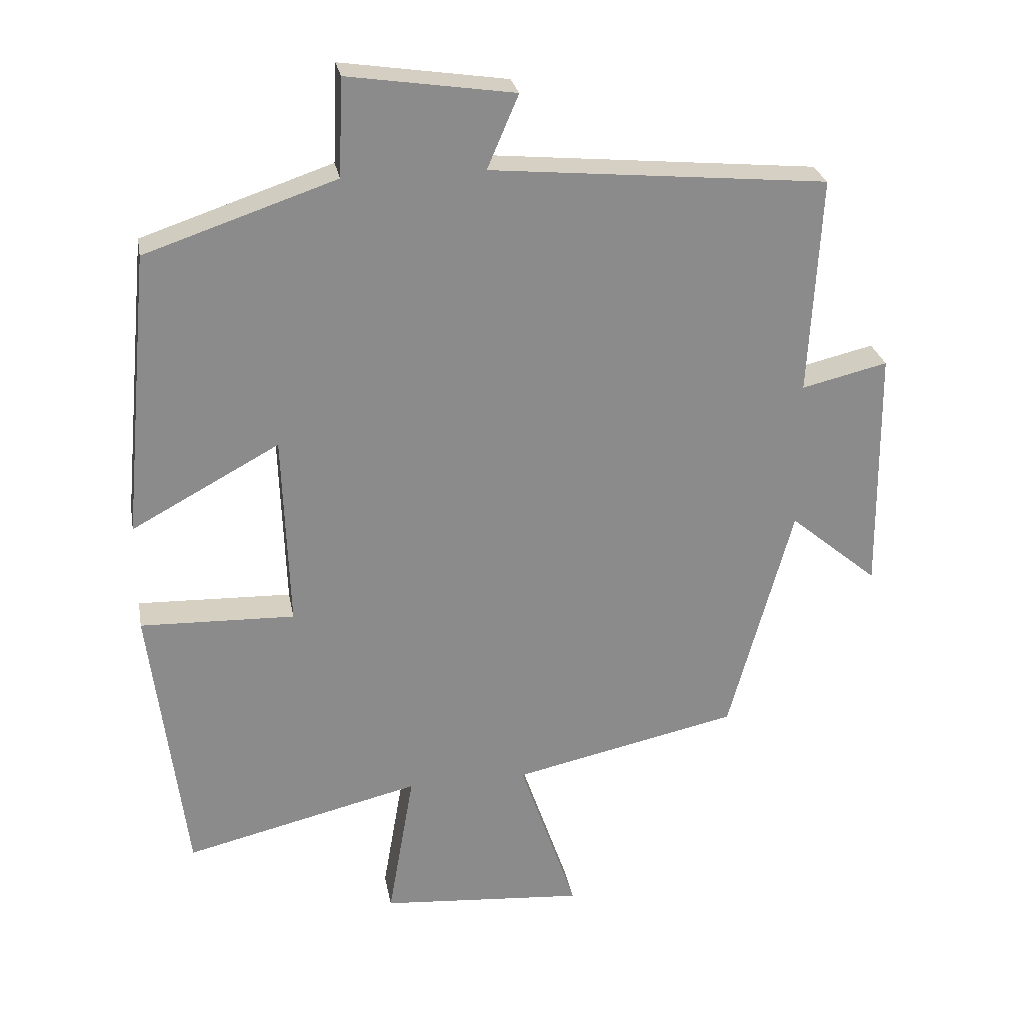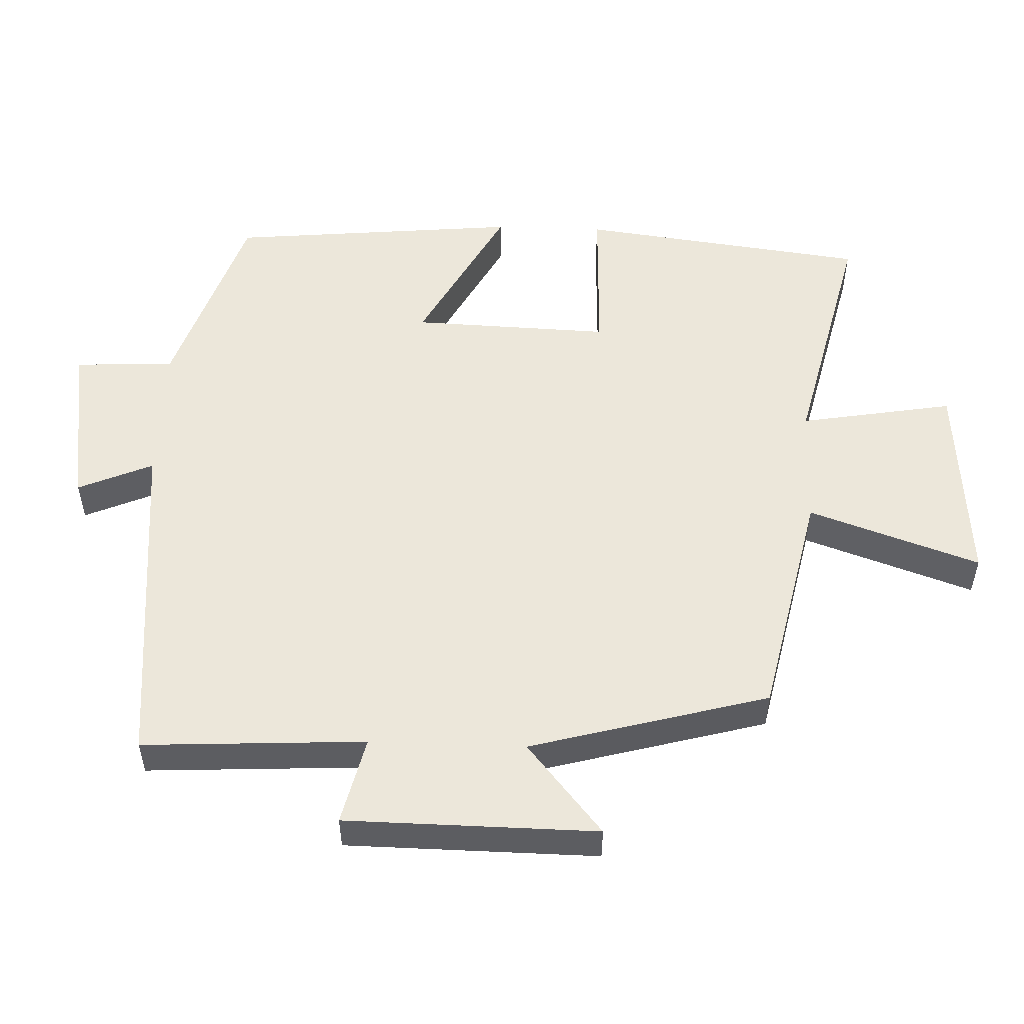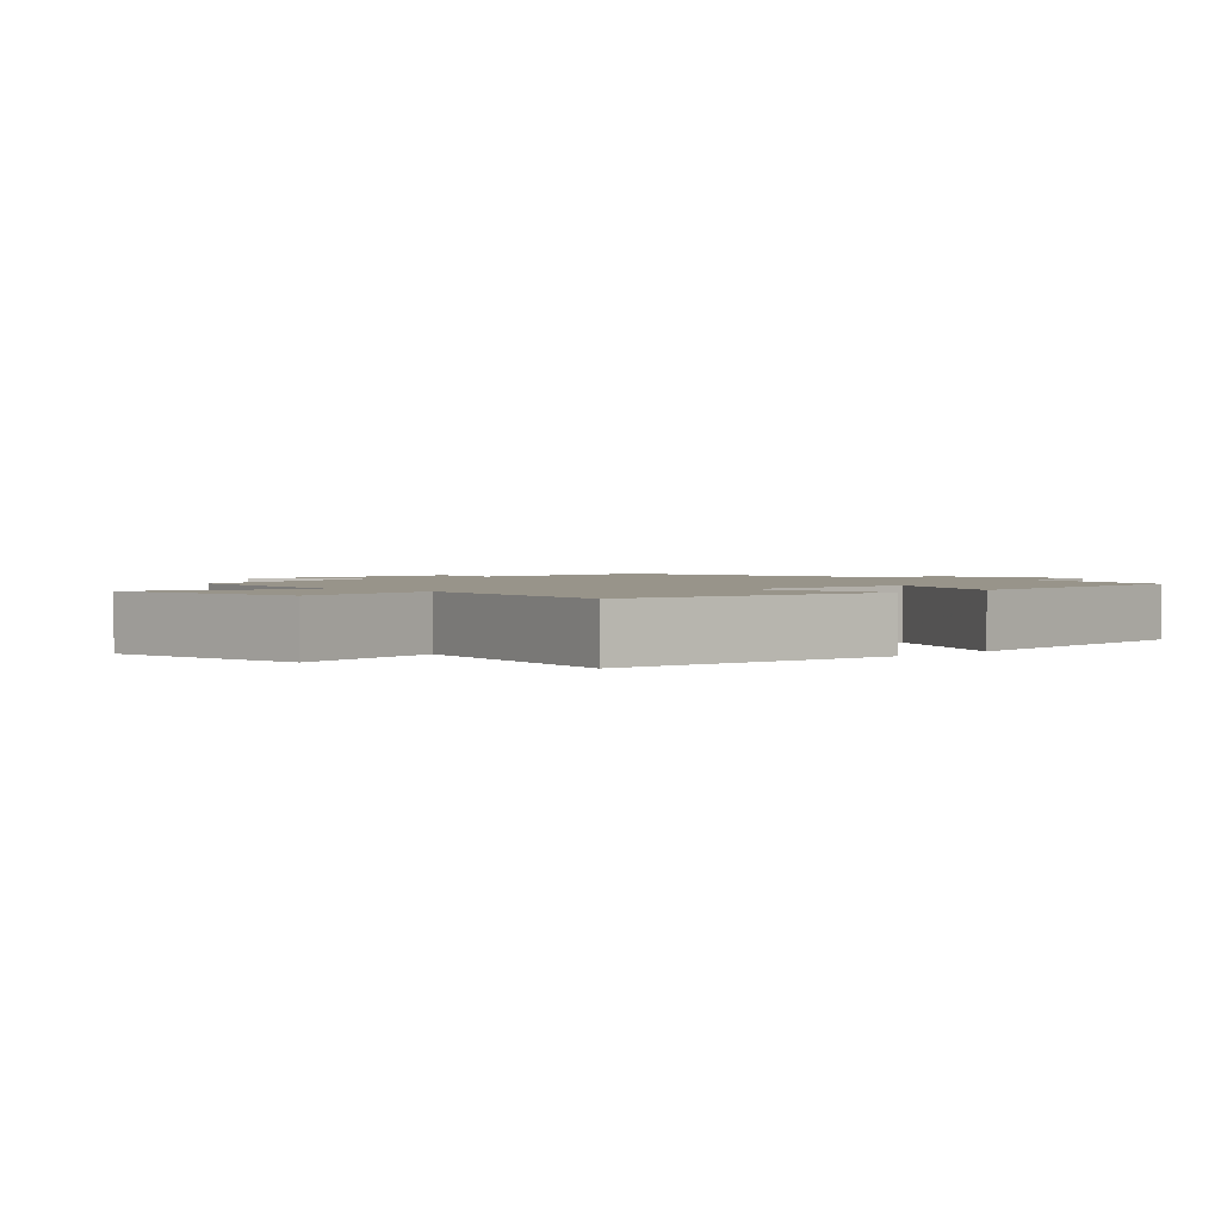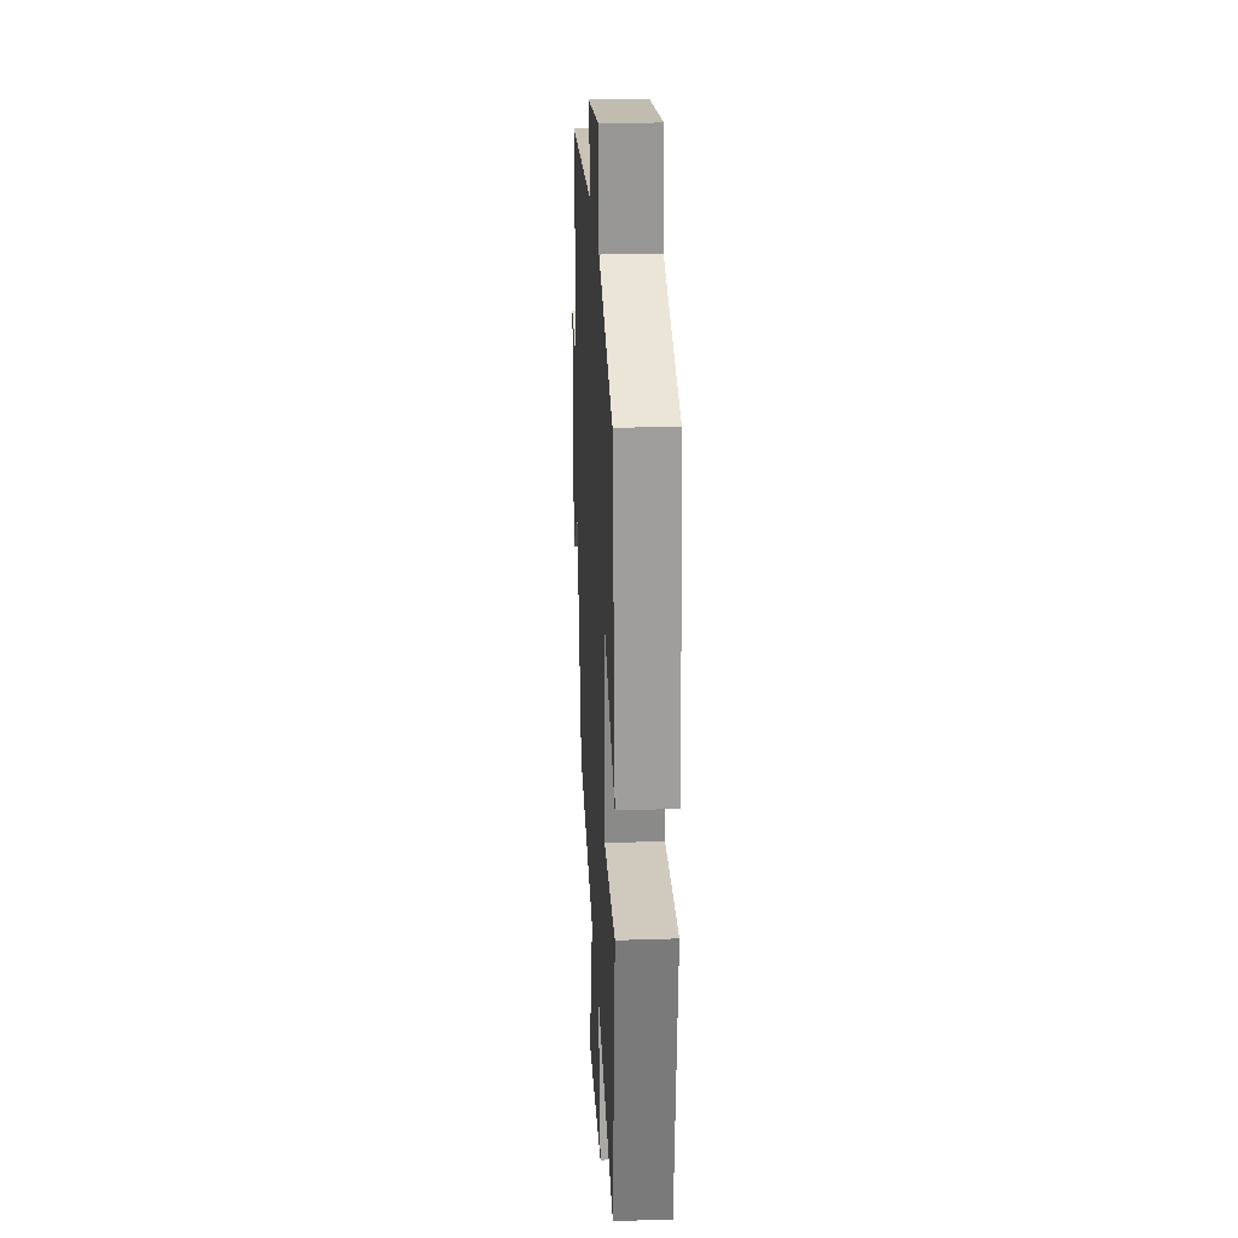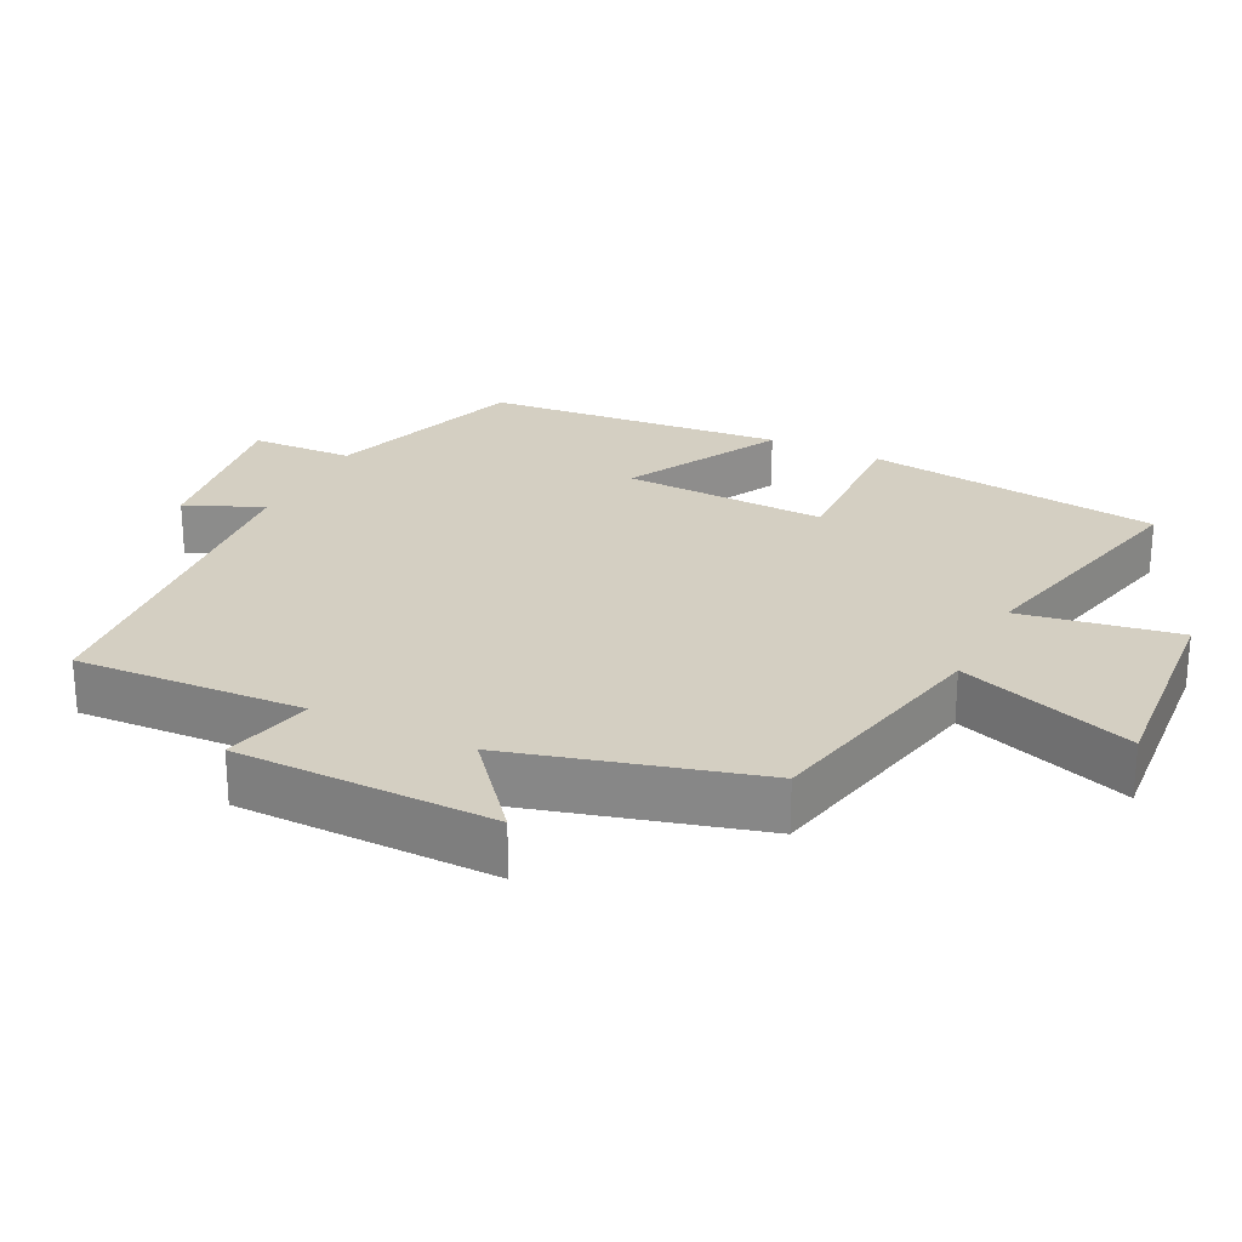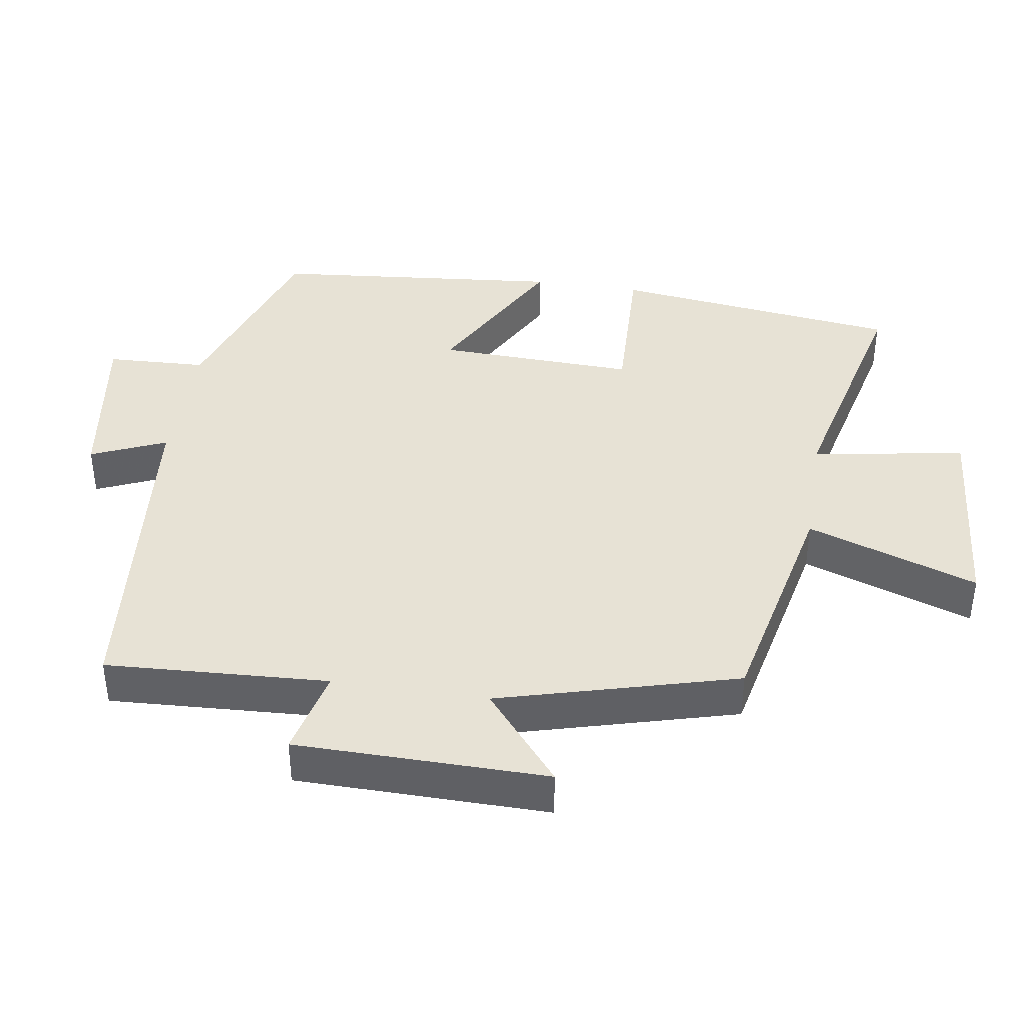
<metadata>
{"format":"obj","ext":"obj","renderer":"f3d","projection":"perspective","resolution":1024,"background":"white","views":[{"elev":26.5,"azim":-10.3,"up":"+Z"},{"elev":53.0,"azim":92.1,"up":"+Y"},{"elev":1.8,"azim":-135.2,"up":"+Y"},{"elev":24.9,"azim":-93.1,"up":"+Z"},{"elev":25.5,"azim":116.3,"up":"+Y"},{"elev":40.3,"azim":98.8,"up":"+Y"}]}
</metadata>
<code>
v -0.46 0.07 0.406
v -0.181 0.07 0.5
v -0.175 0.07 0.643
v 0.069 0.07 0.607
v 0.023 0.07 0.5
v 0.517 0.07 0.454
v 0.5 0.07 0.135
v 0.626 0.07 0.165
v 0.63 0.07 -0.195
v 0.5 0.07 -0.087
v 0.407 0.07 -0.428
v 0.076 0.07 -0.5
v 0.16 0.07 -0.744
v -0.14 0.07 -0.72
v -0.102 0.07 -0.5
v -0.448 0.07 -0.583
v -0.5 0.07 -0.171
v -0.274 0.07 -0.178
v -0.284 0.07 0.106
v -0.5 0.07 -0.011
v -0.46 0 0.406
v -0.181 0 0.5
v -0.175 0 0.643
v 0.069 0 0.607
v 0.023 0 0.5
v 0.517 0 0.454
v 0.5 0 0.135
v 0.626 0 0.165
v 0.63 0 -0.195
v 0.5 0 -0.087
v 0.407 0 -0.428
v 0.076 0 -0.5
v 0.16 0 -0.744
v -0.14 0 -0.72
v -0.102 0 -0.5
v -0.448 0 -0.583
v -0.5 0 -0.171
v -0.274 0 -0.178
v -0.284 0 0.106
v -0.5 0 -0.011
f 19 20 1 2
f 18 19 2
f 15 16 17 18
f 15 18 2
f 12 13 14 15
f 10 11 12 15
f 10 15 2 3
f 7 8 9 10
f 7 10 3
f 5 6 7
f 5 7 3
f 3 4 5
f 22 21 40 39
f 22 39 38
f 38 37 36 35
f 22 38 35
f 35 34 33 32
f 35 32 31 30
f 23 22 35 30
f 30 29 28 27
f 23 30 27
f 27 26 25
f 23 27 25
f 25 24 23
f 1 21 22 2
f 2 22 23 3
f 3 23 24 4
f 4 24 25 5
f 5 25 26 6
f 6 26 27 7
f 7 27 28 8
f 8 28 29 9
f 9 29 30 10
f 10 30 31 11
f 11 31 32 12
f 12 32 33 13
f 13 33 34 14
f 14 34 35 15
f 15 35 36 16
f 16 36 37 17
f 17 37 38 18
f 18 38 39 19
f 19 39 40 20
f 20 40 21 1

</code>
